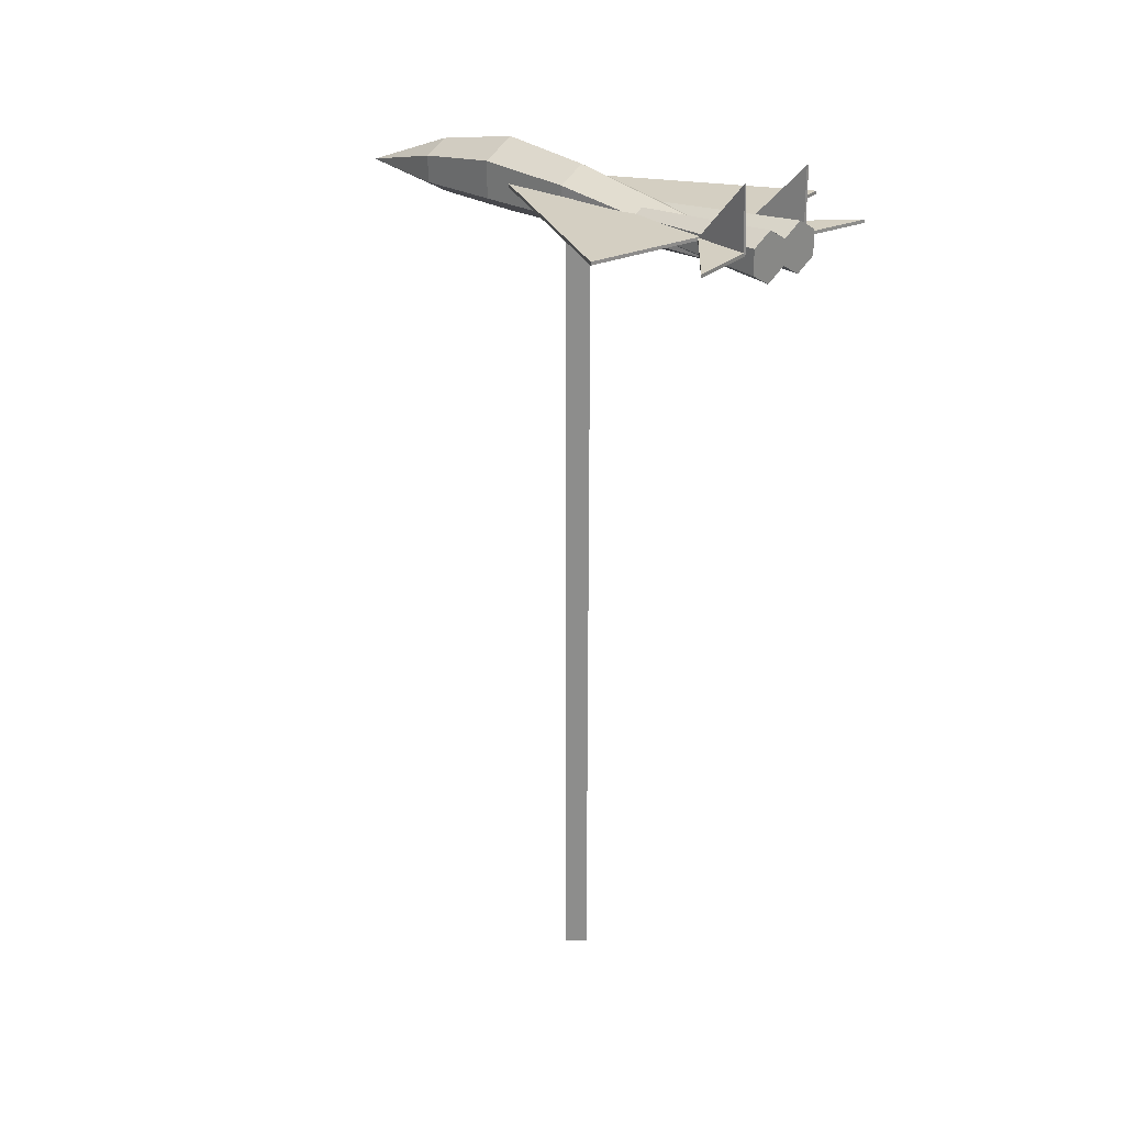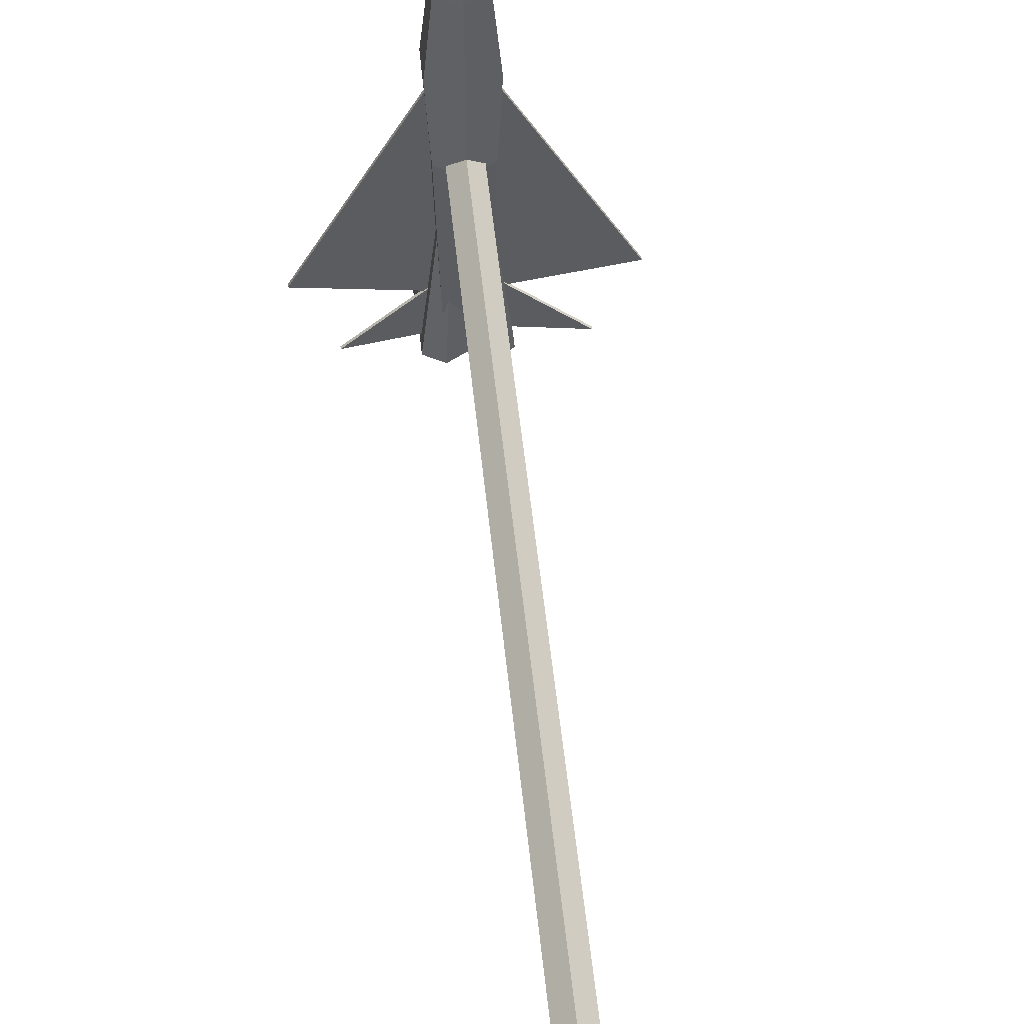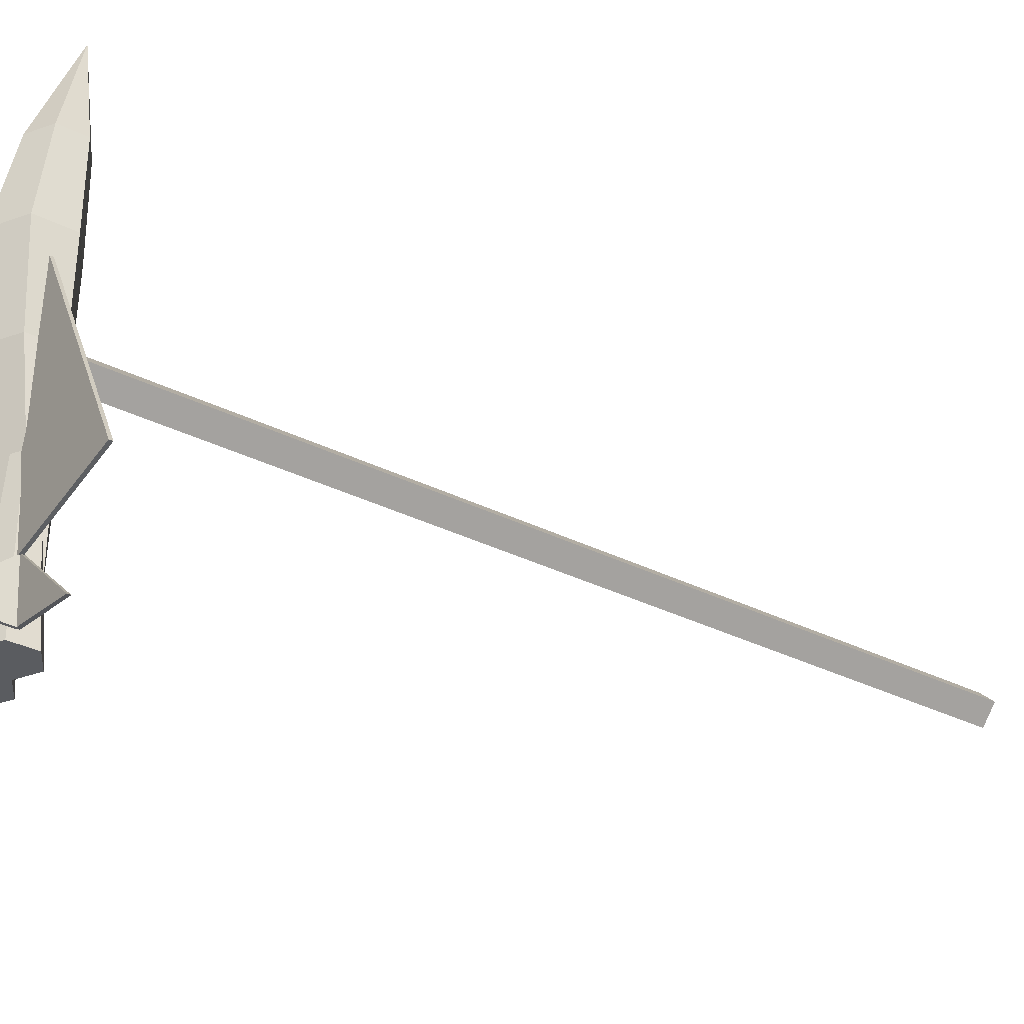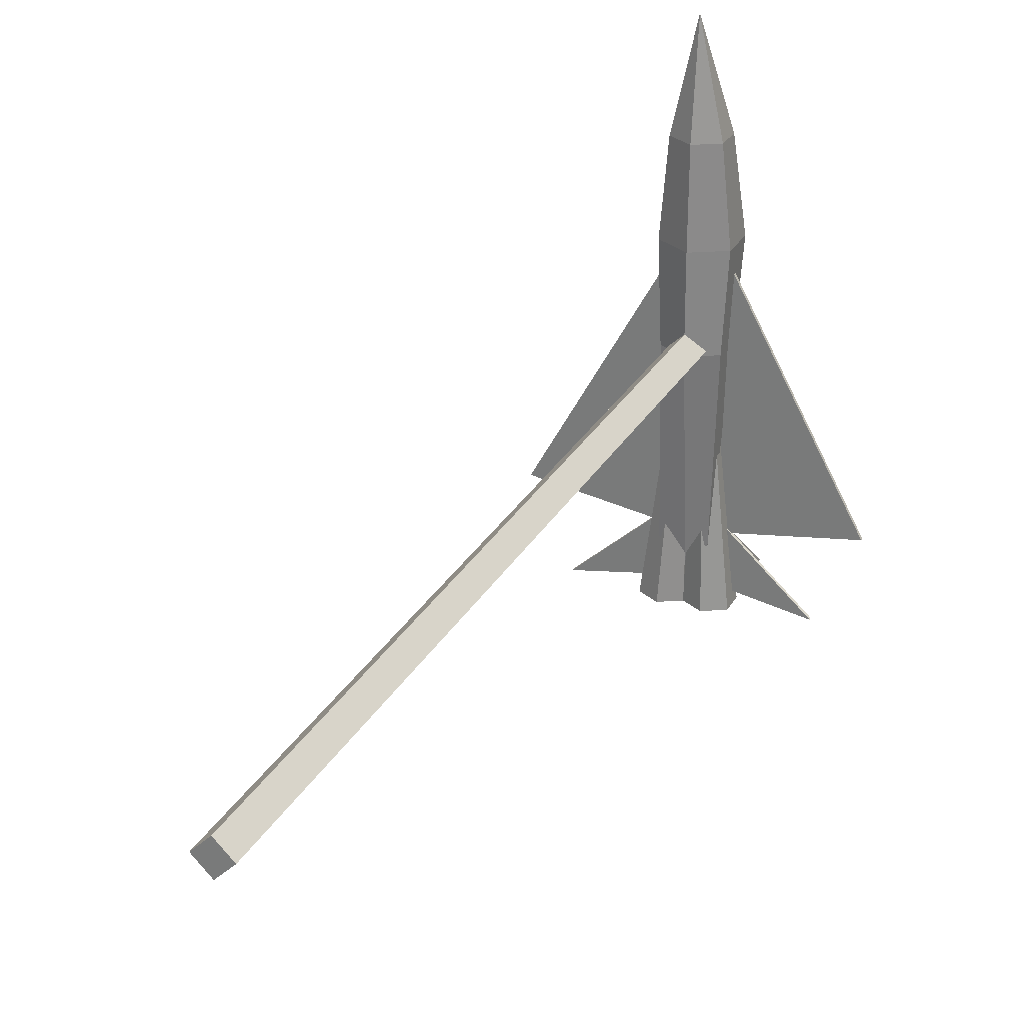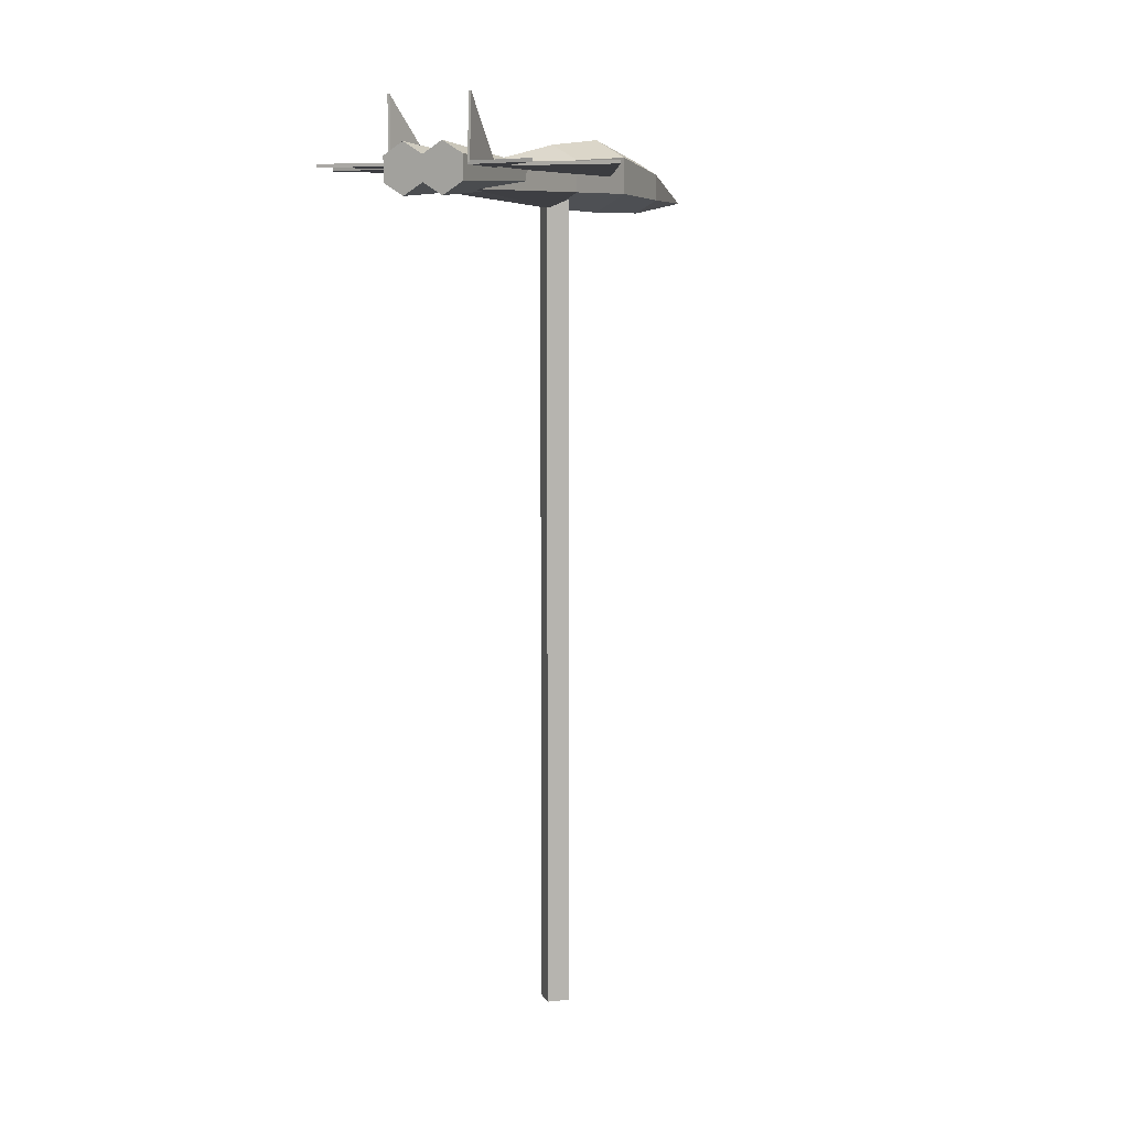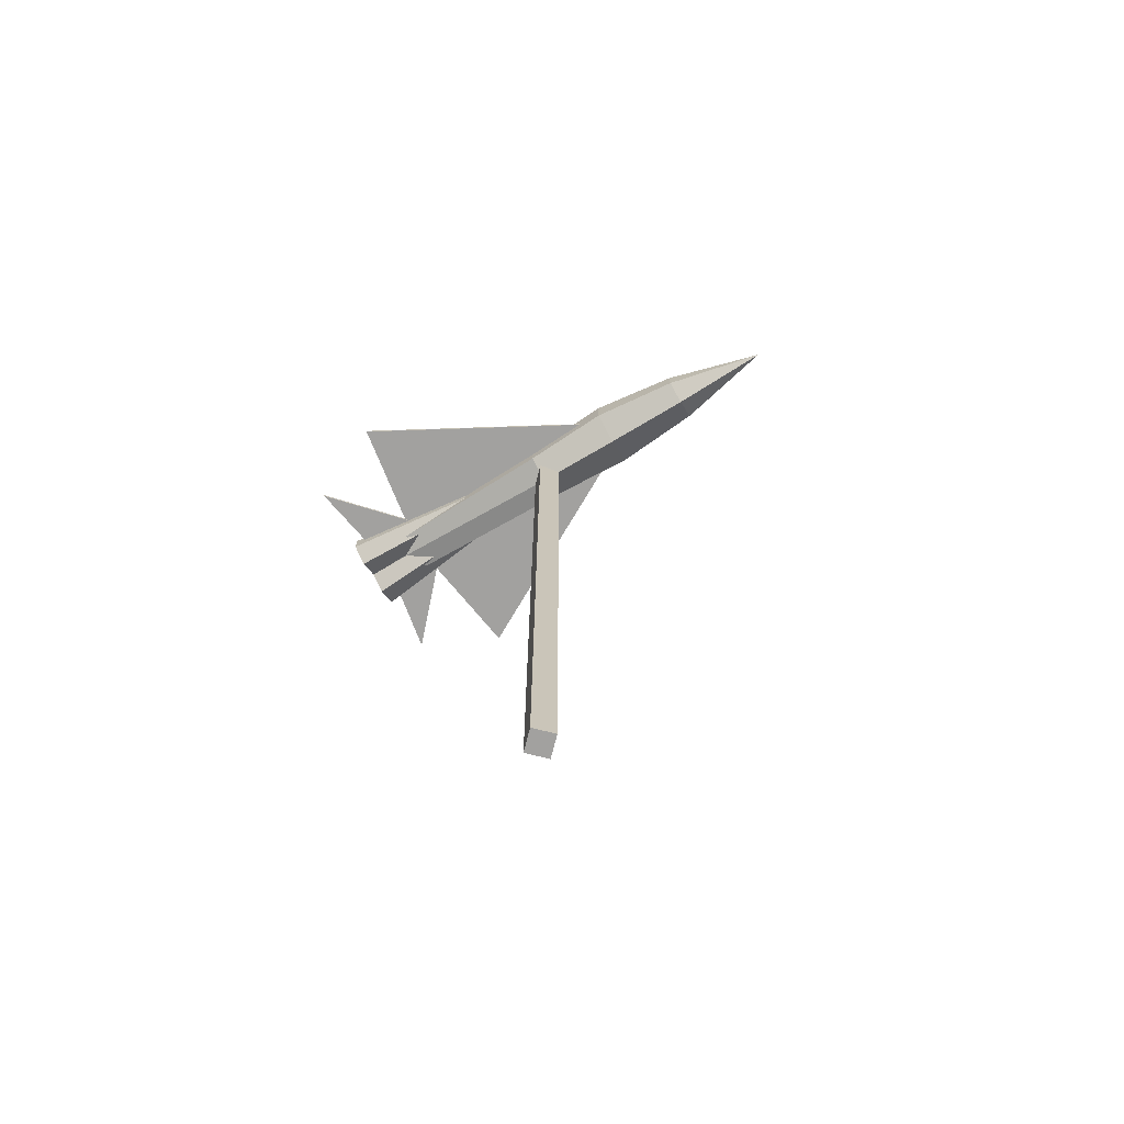
<metadata>
{"format":"obj","ext":"obj","renderer":"f3d","projection":"perspective","resolution":1024,"background":"white","views":[{"elev":25.7,"azim":134.2,"up":"+Y"},{"elev":53.7,"azim":-5.9,"up":"+Z"},{"elev":-34.0,"azim":-124.0,"up":"+Z"},{"elev":27.6,"azim":23.7,"up":"+Z"},{"elev":8.0,"azim":-152.0,"up":"+Y"},{"elev":-72.2,"azim":-59.3,"up":"+Y"}]}
</metadata>
<code>
o Cylinder.001
v 0 -0.4995 -0.5378
v 0 26.71 -0.5378
v 0.5378 -0.4995 0
v 0.5378 26.71 0
v -0 -0.4995 0.5378
v -0 26.71 0.5378
v -0.5378 -0.4995 -0
v -0.5378 26.71 -0
f 1 2 4 3
f 3 4 6 5
f 4 2 8 6
f 5 6 8 7
f 7 8 2 1
f 1 3 5 7
o Cylinder
v 1.046 28.08 2.98
v 0.7632 27.64 6.059
v 1.046 26.87 2.98
v 0.7632 26.75 6.059
v -1.046 26.87 2.98
v -0.7632 26.75 6.059
v -1.046 28.08 2.98
v -0.7632 27.64 6.059
v 0.8893 27.85 -0.1417
v 0.8893 26.82 -0.1417
v -0.8893 26.82 -0.1417
v -0.8893 27.85 -0.1417
v 0.723 27.2 -4.856
v 0.723 26.72 -6.616
v -0.723 26.72 -6.616
v -0.723 27.2 -4.856
v 0.6262 27.4 2.745
v -0.4067 27.51 -6.186
v -0.4067 27.4 -6.186
v 5.067 27.4 -5.336
v 0.6262 27.51 2.745
v 5.067 27.51 -5.336
v 0.6743 28.06 -8.149
v 0.3501 27.53 -1.409
v 1.362 27.66 -8.149
v 0.5777 27.4 -1.409
v 1.362 26.87 -8.149
v 0.5777 27.14 -1.409
v 0.6743 26.47 -8.149
v 0.3501 27 -1.409
v -0.0135 26.87 -8.149
v 0.1225 27.14 -1.409
v -0.0135 27.66 -8.149
v 0.1225 27.4 -1.409
v 1.053 27.36 -5.794
v 3.7 27.36 -8.205
v 1.291 27.36 -7.78
v 1.291 27.47 -7.78
v 1.053 27.47 -5.794
v 3.7 27.47 -8.205
v 1.356 29.47 -7.765
v 1.061 27.43 -5.849
v 1.317 27.42 -7.8
v 1.396 27.42 -7.8
v 1.435 29.47 -7.765
v 1.14 27.43 -5.849
v 0 28.68 2.98
v 0 28.08 6.059
v -1.046 28.08 2.98
v -0.7632 27.64 6.059
v -1.046 26.87 2.98
v -0.7632 26.75 6.059
v 0 26.26 2.98
v 0 26.31 6.059
v 1.046 26.87 2.98
v 0.7632 26.75 6.059
v 1.046 28.08 2.98
v 0.7632 27.64 6.059
v 0 26.75 9.565
v 0 28.36 -0.1417
v -0.8893 27.85 -0.1417
v -0.8893 26.82 -0.1417
v 0 26.31 -0.1417
v 0.8893 26.82 -0.1417
v 0.8893 27.85 -0.1417
v 0 27.5 -5.04
v -0.723 27.2 -4.856
v -0.723 26.72 -6.616
v 0 26.98 -7.006
v 0.723 26.72 -6.616
v 0.723 27.2 -4.856
v -0.6262 27.4 2.745
v 0.4067 27.51 -6.186
v 0.4067 27.4 -6.186
v -5.067 27.4 -5.336
v -0.6262 27.51 2.745
v -5.067 27.51 -5.336
v -0.6743 28.06 -8.149
v -0.3501 27.53 -1.409
v -1.362 27.66 -8.149
v -0.5777 27.4 -1.409
v -1.362 26.87 -8.149
v -0.5777 27.14 -1.409
v -0.6743 26.47 -8.149
v -0.3501 27 -1.409
v 0.0135 26.87 -8.149
v -0.1225 27.14 -1.409
v 0.0135 27.66 -8.149
v -0.1225 27.4 -1.409
v -1.053 27.36 -5.794
v -3.7 27.36 -8.205
v -1.291 27.36 -7.78
v -1.291 27.47 -7.78
v -1.053 27.47 -5.794
v -3.7 27.47 -8.205
v -1.356 29.47 -7.765
v -1.061 27.43 -5.849
v -1.317 27.42 -7.8
v -1.396 27.42 -7.8
v -1.435 29.47 -7.765
v -1.14 27.43 -5.849
f 55 56 10 9
f 9 10 12 11
f 11 12 62 61
f 61 62 14 13
f 12 10 67
f 13 14 16 15
f 15 16 56 55
f 61 13 19 71
f 16 14 67
f 10 56 67
f 62 12 67
f 56 16 67
f 14 62 67
f 17 18 22 21
f 9 11 18 17
f 13 15 20 19
f 55 9 17 68
f 11 61 71 18
f 15 55 68 20
f 19 20 24 23
f 18 71 77 22
f 68 17 21 74
f 20 68 74 24
f 71 19 23 77
f 25 27 28
f 29 30 26
f 25 28 30 29
f 28 27 26 30
f 27 25 29 26
f 31 32 34 33
f 33 34 36 35
f 35 36 38 37
f 37 38 40 39
f 34 32 42 40 38 36
f 39 40 42 41
f 41 42 32 31
f 31 33 35 37 39 41
f 43 45 44
f 47 48 46
f 44 45 46 48
f 43 44 48 47
f 45 43 47 46
f 49 51 50
f 53 54 52
f 50 51 52 54
f 49 50 54 53
f 51 49 53 52
f 55 57 58 56
f 57 59 60 58
f 59 61 62 60
f 61 63 64 62
f 60 67 58
f 63 65 66 64
f 65 55 56 66
f 61 71 72 63
f 66 67 64
f 58 67 56
f 62 67 60
f 56 67 66
f 64 67 62
f 69 75 76 70
f 57 69 70 59
f 63 72 73 65
f 55 68 69 57
f 59 70 71 61
f 65 73 68 55
f 72 78 79 73
f 70 76 77 71
f 68 74 75 69
f 73 79 74 68
f 71 77 78 72
f 80 83 82
f 84 81 85
f 80 84 85 83
f 83 85 81 82
f 82 81 84 80
f 86 88 89 87
f 88 90 91 89
f 90 92 93 91
f 92 94 95 93
f 89 91 93 95 97 87
f 94 96 97 95
f 96 86 87 97
f 86 96 94 92 90 88
f 98 99 100
f 102 101 103
f 99 103 101 100
f 98 102 103 99
f 100 101 102 98
f 104 105 106
f 108 107 109
f 105 109 107 106
f 104 108 109 105
f 106 107 108 104

</code>
